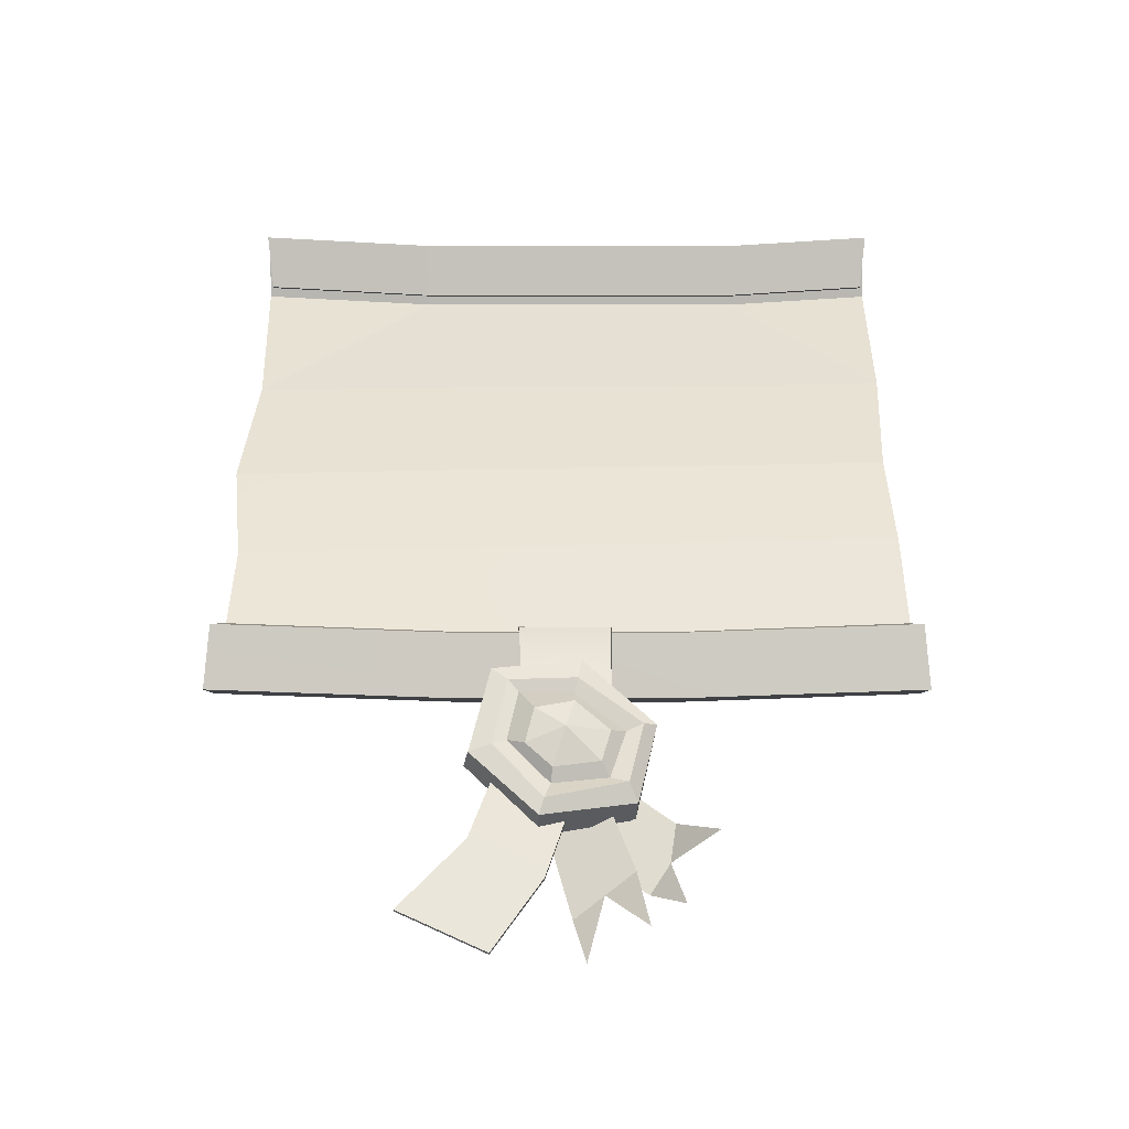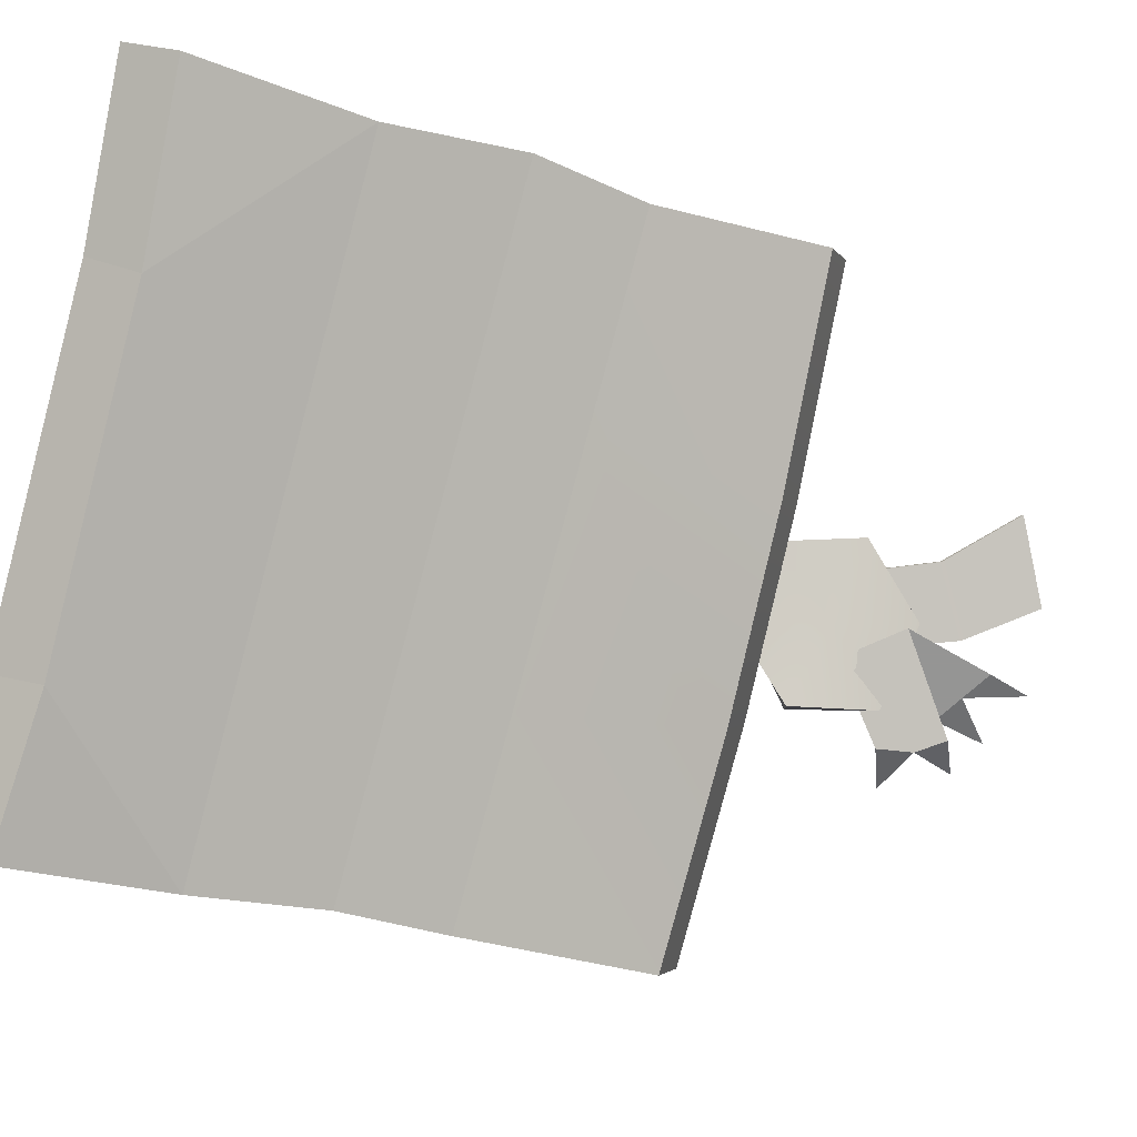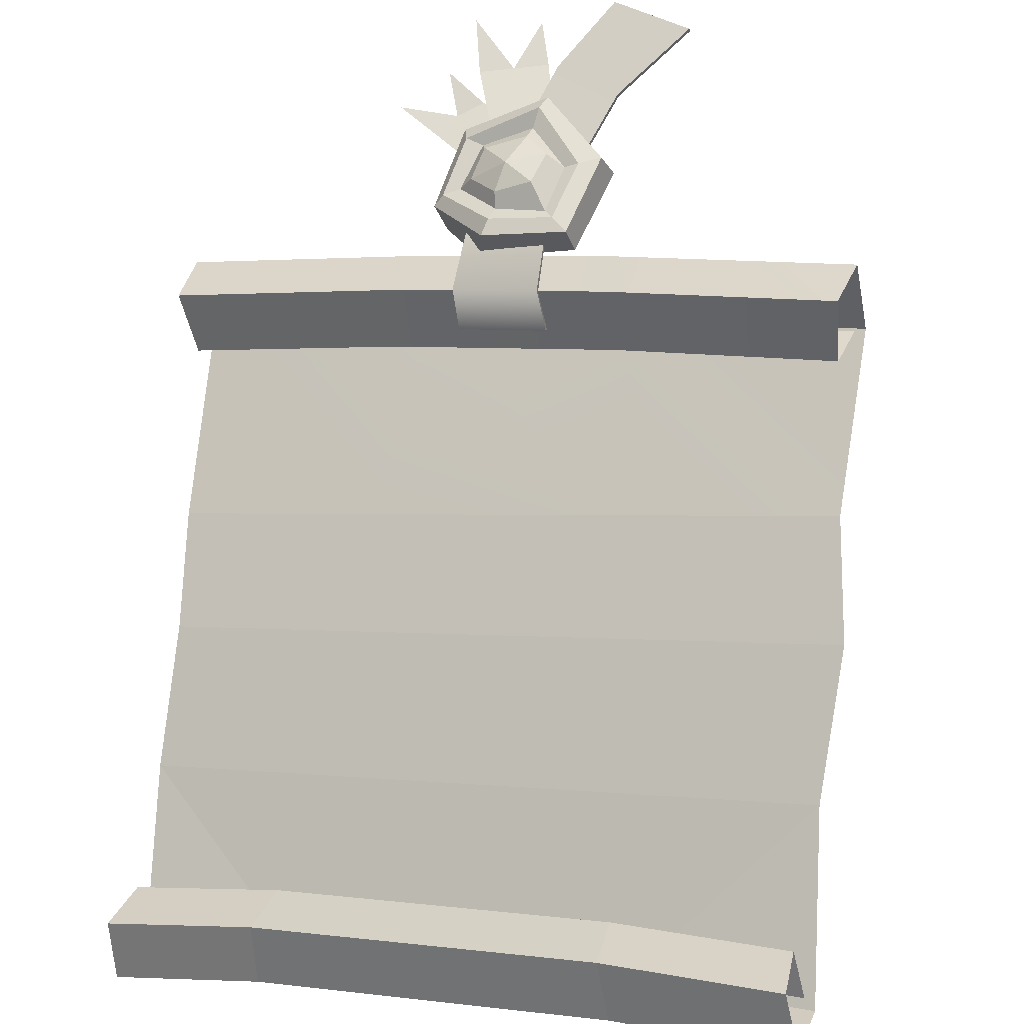
<metadata>
{"format":"obj","ext":"obj","renderer":"f3d","projection":"perspective","resolution":1024,"background":"white","views":[{"elev":-25.2,"azim":16.4,"up":"+Y"},{"elev":-72.4,"azim":-104.0,"up":"+Z"},{"elev":60.7,"azim":-167.9,"up":"+Z"}]}
</metadata>
<code>
g boatDeed
v 0.5694 0.4941 -0.3447
v 0.5877 0.2498 -0.2368
v 0.2492 0.489 -0.248
v 0.2484 0.2409 -0.1328
v -0.3153 0.48 -0.07748
v -0.2633 0.2275 0.02394
v -0.6617 0.4745 0.02714
v -0.6536 0.2173 0.1436
v 0.529 0.7932 -0.4822
v 0.5694 0.4941 -0.3447
v 0.2477 0.7725 -0.3992
v 0.5694 0.4941 -0.3447
v 0.2492 0.489 -0.248
v 0.2477 0.7725 -0.3992
v -0.3829 0.7725 -0.2131
v -0.3153 0.48 -0.07748
v -0.6617 0.4745 0.02714
v 0.5877 0.2498 -0.2368
v 0.6184 0.04326 -0.164
v 0.2484 0.2409 -0.1328
v 0.2444 0.03117 -0.04847
v -0.2633 0.2275 0.02394
v -0.2235 0.01606 0.09619
v -0.6064 0.003689 0.2145
v -0.6536 0.2173 0.1436
v 0.6184 0.04326 -0.164
v 0.6552 -0.3306 -0.0543
v 0.2444 0.03117 -0.04847
v 0.231 -0.3472 0.07088
v -0.2235 0.01606 0.09619
v -0.1664 -0.3472 0.1882
v -0.6064 0.003689 0.2145
v -0.5916 -0.3306 0.3136
v -0.6617 0.4745 0.02714
v -0.7179 0.7932 -0.1142
v -0.3829 0.7725 -0.2131
v 0.5694 0.4941 -0.3447
v 0.2492 0.489 -0.248
v 0.5877 0.2498 -0.2368
v 0.2484 0.2409 -0.1328
v -0.3153 0.48 -0.07748
v -0.2633 0.2275 0.02394
v -0.6617 0.4745 0.02714
v -0.6536 0.2173 0.1436
v 0.529 0.7932 -0.4822
v 0.2477 0.7725 -0.3992
v 0.5694 0.4941 -0.3447
v 0.5694 0.4941 -0.3447
v 0.2477 0.7725 -0.3992
v 0.2492 0.489 -0.248
v -0.3829 0.7725 -0.2131
v -0.3153 0.48 -0.07748
v -0.6617 0.4745 0.02714
v 0.5877 0.2498 -0.2368
v 0.2484 0.2409 -0.1328
v 0.6184 0.04326 -0.164
v 0.2444 0.03117 -0.04847
v -0.2633 0.2275 0.02394
v -0.2235 0.01606 0.09619
v -0.6064 0.003689 0.2145
v -0.6536 0.2173 0.1436
v 0.6184 0.04326 -0.164
v 0.2444 0.03117 -0.04847
v 0.6552 -0.3306 -0.0543
v 0.231 -0.3472 0.07088
v -0.2235 0.01606 0.09619
v -0.1664 -0.3472 0.1882
v -0.6064 0.003689 0.2145
v -0.5916 -0.3306 0.3136
v -0.6617 0.4745 0.02714
v -0.3829 0.7725 -0.2131
v -0.7179 0.7932 -0.1142
v 0.5478 0.8943 -0.4186
v 0.529 0.7932 -0.4822
v 0.2752 0.8736 -0.3381
v 0.2477 0.7725 -0.3992
v 0.273 0.7176 -0.2723
v 0.5444 0.7384 -0.3524
v 0.2952 0.8118 -0.2291
v 0.5684 0.8325 -0.3097
v 0.5307 0.788 -0.4369
v 0.5444 0.7384 -0.3524
v 0.2579 0.7673 -0.3564
v 0.273 0.7176 -0.2723
v 0.2952 0.8118 -0.2291
v 0.5684 0.8325 -0.3097
v 0.2752 0.8736 -0.3381
v 0.5478 0.8943 -0.4186
v 0.6552 -0.3306 -0.0543
v 0.6923 -0.3764 0.07123
v 0.231 -0.3472 0.07088
v 0.2579 -0.393 0.1994
v -0.1664 -0.3472 0.1882
v -0.1248 -0.393 0.3124
v -0.5546 -0.3764 0.4392
v -0.5916 -0.3306 0.3136
v 0.6936 -0.2669 0.1144
v 0.6518 -0.2166 0.0116
v 0.2804 -0.2835 0.2364
v 0.259 -0.2332 0.1275
v -0.1571 -0.2332 0.2503
v -0.1211 -0.2835 0.3549
v -0.553 -0.2166 0.3671
v -0.5322 -0.2669 0.4762
v 0.6535 -0.3027 -0.02086
v 0.2419 -0.3193 0.1006
v 0.6518 -0.2166 0.0116
v 0.259 -0.2332 0.1275
v -0.1571 -0.2332 0.2503
v -0.1594 -0.3193 0.219
v -0.553 -0.2166 0.3671
v -0.572 -0.3027 0.3408
v 0.6936 -0.2669 0.1144
v 0.2804 -0.2835 0.2364
v 0.6923 -0.3764 0.07123
v 0.2579 -0.393 0.1994
v -0.1211 -0.2835 0.3549
v -0.1248 -0.393 0.3124
v -0.5322 -0.2669 0.4762
v -0.5546 -0.3764 0.4392
v 0.2752 0.8736 -0.3381
v 0.2477 0.7725 -0.3992
v -0.3714 0.8736 -0.1473
v -0.3829 0.7725 -0.2131
v 0.2952 0.8118 -0.2291
v -0.3346 0.8118 -0.04327
v 0.273 0.7176 -0.2723
v -0.3412 0.7176 -0.09108
v 0.2579 0.7673 -0.3564
v 0.273 0.7176 -0.2723
v -0.3697 0.7673 -0.1712
v -0.3412 0.7176 -0.09108
v 0.2752 0.8736 -0.3381
v -0.3714 0.8736 -0.1473
v 0.2952 0.8118 -0.2291
v -0.3346 0.8118 -0.04327
v -0.3829 0.7725 -0.2131
v -0.7179 0.7932 -0.1142
v -0.3714 0.8736 -0.1473
v -0.6991 0.8943 -0.05061
v -0.3412 0.7176 -0.09108
v -0.3346 0.8118 -0.04327
v -0.6604 0.7384 0.003115
v -0.6574 0.8325 0.05199
v -0.3412 0.7176 -0.09108
v -0.6604 0.7384 0.003115
v -0.3697 0.7673 -0.1712
v -0.6948 0.788 -0.07526
v -0.3346 0.8118 -0.04327
v -0.3714 0.8736 -0.1473
v -0.6574 0.8325 0.05199
v -0.6991 0.8943 -0.05061
v 0.5478 0.8943 -0.4186
v 0.2752 0.8736 -0.3381
v 0.529 0.7932 -0.4822
v 0.2477 0.7725 -0.3992
v 0.273 0.7176 -0.2723
v 0.2952 0.8118 -0.2291
v 0.5444 0.7384 -0.3524
v 0.5684 0.8325 -0.3097
v 0.5307 0.788 -0.4369
v 0.2579 0.7673 -0.3564
v 0.5444 0.7384 -0.3524
v 0.273 0.7176 -0.2723
v 0.2952 0.8118 -0.2291
v 0.2752 0.8736 -0.3381
v 0.5684 0.8325 -0.3097
v 0.5478 0.8943 -0.4186
v 0.6552 -0.3306 -0.0543
v 0.231 -0.3472 0.07088
v 0.6923 -0.3764 0.07123
v 0.2579 -0.393 0.1994
v -0.1664 -0.3472 0.1882
v -0.1248 -0.393 0.3124
v -0.5546 -0.3764 0.4392
v -0.5916 -0.3306 0.3136
v 0.6936 -0.2669 0.1144
v 0.2804 -0.2835 0.2364
v 0.6518 -0.2166 0.0116
v 0.259 -0.2332 0.1275
v -0.1571 -0.2332 0.2503
v -0.1211 -0.2835 0.3549
v -0.553 -0.2166 0.3671
v -0.5322 -0.2669 0.4762
v 0.6535 -0.3027 -0.02086
v 0.6518 -0.2166 0.0116
v 0.2419 -0.3193 0.1006
v 0.259 -0.2332 0.1275
v -0.1571 -0.2332 0.2503
v -0.1594 -0.3193 0.219
v -0.553 -0.2166 0.3671
v -0.572 -0.3027 0.3408
v 0.6936 -0.2669 0.1144
v 0.6923 -0.3764 0.07123
v 0.2804 -0.2835 0.2364
v 0.2579 -0.393 0.1994
v -0.1211 -0.2835 0.3549
v -0.1248 -0.393 0.3124
v -0.5322 -0.2669 0.4762
v -0.5546 -0.3764 0.4392
v 0.2752 0.8736 -0.3381
v -0.3714 0.8736 -0.1473
v 0.2477 0.7725 -0.3992
v -0.3829 0.7725 -0.2131
v 0.2952 0.8118 -0.2291
v 0.273 0.7176 -0.2723
v -0.3346 0.8118 -0.04327
v -0.3412 0.7176 -0.09108
v 0.2579 0.7673 -0.3564
v -0.3697 0.7673 -0.1712
v 0.273 0.7176 -0.2723
v -0.3412 0.7176 -0.09108
v 0.2752 0.8736 -0.3381
v 0.2952 0.8118 -0.2291
v -0.3714 0.8736 -0.1473
v -0.3346 0.8118 -0.04327
v -0.3829 0.7725 -0.2131
v -0.3714 0.8736 -0.1473
v -0.7179 0.7932 -0.1142
v -0.6991 0.8943 -0.05061
v -0.3412 0.7176 -0.09108
v -0.6604 0.7384 0.003115
v -0.3346 0.8118 -0.04327
v -0.6574 0.8325 0.05199
v -0.3412 0.7176 -0.09108
v -0.3697 0.7673 -0.1712
v -0.6604 0.7384 0.003115
v -0.6948 0.788 -0.07526
v -0.3346 0.8118 -0.04327
v -0.6574 0.8325 0.05199
v -0.3714 0.8736 -0.1473
v -0.6991 0.8943 -0.05061
v 0.1512 -0.7821 0.3098
v 0.09026 -0.8161 0.2954
v 0.1205 -0.8991 0.3146
v 0.1512 -0.7821 0.3098
v 0.2105 -0.749 0.3238
v 0.1174 -0.5322 0.2637
v 0.09026 -0.8161 0.2954
v 0.04303 -0.6478 0.3008
v 0.2105 -0.749 0.3238
v 0.1512 -0.7821 0.3098
v 0.2401 -0.8532 0.3454
v 0.2467 -0.7088 0.2301
v 0.2063 -0.7593 0.2181
v 0.2802 -0.7903 0.2531
v 0.2467 -0.7088 0.2301
v 0.2591 -0.641 0.237
v 0.1174 -0.5322 0.2637
v 0.2063 -0.7593 0.2181
v 0.04303 -0.6478 0.3008
v 0.2591 -0.641 0.237
v 0.2467 -0.7088 0.2301
v 0.348 -0.6718 0.2757
v 0.1255 -0.3598 0.2806
v 0.1233 -0.3629 0.3469
v -0.03122 -0.3758 0.3859
v -0.04917 -0.3776 0.3318
v -0.04917 -0.3776 0.3318
v -0.03122 -0.3758 0.3859
v -0.06442 -0.5362 0.4072
v -0.08842 -0.5416 0.3596
v -0.08842 -0.5416 0.3596
v -0.06442 -0.5362 0.4072
v 0.06057 -0.6591 0.3972
v 0.03843 -0.6722 0.3297
v 0.03843 -0.6722 0.3297
v 0.06057 -0.6591 0.3972
v 0.2107 -0.6221 0.306
v 0.1878 -0.6282 0.2398
v 0.1878 -0.6282 0.2398
v 0.2107 -0.6221 0.306
v 0.2358 -0.466 0.2652
v 0.2093 -0.4579 0.2095
v 0.2093 -0.4579 0.2095
v 0.2358 -0.466 0.2652
v 0.1233 -0.3629 0.3469
v 0.1255 -0.3598 0.2806
v 0.1162 -0.4472 0.3706
v 0.1073 -0.5005 0.3933
v 0.05181 -0.4633 0.3981
v 0.05181 -0.4633 0.3981
v 0.1073 -0.5005 0.3933
v 0.03618 -0.5278 0.4017
v 0.03618 -0.5278 0.4017
v 0.1073 -0.5005 0.3933
v 0.08148 -0.5712 0.3869
v 0.08148 -0.5712 0.3869
v 0.1073 -0.5005 0.3933
v 0.1583 -0.5554 0.3503
v 0.1583 -0.5554 0.3503
v 0.1073 -0.5005 0.3933
v 0.1707 -0.4939 0.3322
v 0.1707 -0.4939 0.3322
v 0.1073 -0.5005 0.3933
v 0.1162 -0.4472 0.3706
v 0.1233 -0.3629 0.3469
v 0.1174 -0.3975 0.3534
v -0.0003507 -0.4009 0.3874
v -0.03122 -0.3758 0.3859
v -0.03122 -0.3758 0.3859
v -0.0003507 -0.4009 0.3874
v -0.02446 -0.5215 0.3985
v -0.06442 -0.5362 0.4072
v -0.06442 -0.5362 0.4072
v -0.02446 -0.5215 0.3985
v 0.07105 -0.6301 0.4014
v 0.06057 -0.6591 0.3972
v 0.06057 -0.6591 0.3972
v 0.07105 -0.6301 0.4014
v 0.2006 -0.5886 0.326
v 0.2107 -0.6221 0.306
v 0.2107 -0.6221 0.306
v 0.2006 -0.5886 0.326
v 0.2202 -0.473 0.296
v 0.2358 -0.466 0.2652
v 0.2358 -0.466 0.2652
v 0.2202 -0.473 0.296
v 0.1174 -0.3975 0.3534
v 0.1233 -0.3629 0.3469
v 0.1174 -0.3975 0.3534
v 0.1094 -0.4252 0.3491
v 0.01632 -0.4205 0.3751
v -0.0003507 -0.4009 0.3874
v -0.0003507 -0.4009 0.3874
v 0.01632 -0.4205 0.3751
v -0.0006244 -0.514 0.389
v -0.02446 -0.5215 0.3985
v -0.02446 -0.5215 0.3985
v -0.0006244 -0.514 0.389
v 0.07567 -0.5976 0.3782
v 0.07105 -0.6301 0.4014
v 0.07105 -0.6301 0.4014
v 0.07567 -0.5976 0.3782
v 0.1665 -0.5784 0.3264
v 0.2006 -0.5886 0.326
v 0.2006 -0.5886 0.326
v 0.1665 -0.5784 0.3264
v 0.1899 -0.4875 0.3036
v 0.2202 -0.473 0.296
v 0.2202 -0.473 0.296
v 0.1899 -0.4875 0.3036
v 0.1094 -0.4252 0.3491
v 0.1174 -0.3975 0.3534
v 0.1094 -0.4252 0.3491
v 0.1162 -0.4472 0.3706
v 0.05181 -0.4633 0.3981
v 0.01632 -0.4205 0.3751
v 0.01632 -0.4205 0.3751
v 0.05181 -0.4633 0.3981
v 0.03618 -0.5278 0.4017
v -0.0006244 -0.514 0.389
v -0.0006244 -0.514 0.389
v 0.03618 -0.5278 0.4017
v 0.08148 -0.5712 0.3869
v 0.07567 -0.5976 0.3782
v 0.07567 -0.5976 0.3782
v 0.08148 -0.5712 0.3869
v 0.1583 -0.5554 0.3503
v 0.1665 -0.5784 0.3264
v 0.1665 -0.5784 0.3264
v 0.1583 -0.5554 0.3503
v 0.1707 -0.4939 0.3322
v 0.1899 -0.4875 0.3036
v 0.1899 -0.4875 0.3036
v 0.1707 -0.4939 0.3322
v 0.1162 -0.4472 0.3706
v 0.1094 -0.4252 0.3491
v 0.1512 -0.7821 0.3098
v 0.1205 -0.8991 0.3146
v 0.09026 -0.8161 0.2954
v 0.1174 -0.5322 0.2637
v 0.2105 -0.749 0.3238
v 0.1512 -0.7821 0.3098
v 0.09026 -0.8161 0.2954
v 0.04303 -0.6478 0.3008
v 0.2105 -0.749 0.3238
v 0.2401 -0.8532 0.3454
v 0.1512 -0.7821 0.3098
v 0.2467 -0.7088 0.2301
v 0.2802 -0.7903 0.2531
v 0.2063 -0.7593 0.2181
v 0.1174 -0.5322 0.2637
v 0.2591 -0.641 0.237
v 0.2467 -0.7088 0.2301
v 0.2063 -0.7593 0.2181
v 0.04303 -0.6478 0.3008
v 0.2591 -0.641 0.237
v 0.348 -0.6718 0.2757
v 0.2467 -0.7088 0.2301
v 0.1878 -0.6282 0.2398
v 0.2093 -0.4579 0.2095
v 0.06188 -0.5109 0.2797
v 0.1255 -0.3598 0.2806
v -0.04917 -0.3776 0.3318
v -0.08842 -0.5416 0.3596
v 0.03843 -0.6722 0.3297
v -0.02345 -0.2431 0.2566
v 0.1394 -0.2447 0.2078
v 0.1581 -0.2786 0.2843
v 0.001127 -0.2772 0.3295
v 0.01295 -0.4226 0.3424
v 0.1612 -0.4317 0.2913
v 0.1612 -0.4317 0.2913
v 0.09976 -0.6224 0.3358
v -0.02969 -0.5747 0.3754
v 0.06174 -0.7596 0.3654
v -0.06521 -0.6899 0.4017
v -0.01948 -0.8963 0.4127
v -0.1726 -0.8226 0.4595
v -0.02449 -0.249 0.2523
v -0.0002686 -0.2821 0.3194
v 0.1567 -0.2835 0.2742
v 0.1383 -0.2506 0.2035
v 0.1593 -0.4322 0.2844
v 0.01112 -0.4232 0.3354
v -0.03158 -0.5755 0.3685
v 0.09784 -0.6233 0.3289
v 0.1593 -0.4322 0.2844
v 0.05991 -0.7605 0.3585
v -0.06704 -0.6908 0.3948
v -0.1746 -0.8235 0.4526
v -0.02148 -0.8973 0.4059
v 0.1383 -0.2506 0.2035
v 0.1567 -0.2835 0.2742
v 0.1581 -0.2786 0.2843
v 0.1394 -0.2447 0.2078
v 0.1612 -0.4317 0.2913
v 0.1593 -0.4322 0.2844
v 0.09976 -0.6224 0.3358
v 0.09784 -0.6233 0.3289
v 0.06174 -0.7596 0.3654
v 0.05991 -0.7605 0.3585
v -0.02148 -0.8973 0.4059
v -0.01948 -0.8963 0.4127
v -0.02449 -0.249 0.2523
v 0.1383 -0.2506 0.2035
v 0.1394 -0.2447 0.2078
v -0.02345 -0.2431 0.2566
v -0.0002686 -0.2821 0.3194
v -0.02449 -0.249 0.2523
v -0.02345 -0.2431 0.2566
v 0.001127 -0.2772 0.3295
v 0.01112 -0.4232 0.3354
v 0.01295 -0.4226 0.3424
v -0.03158 -0.5755 0.3685
v -0.02969 -0.5747 0.3754
v -0.06521 -0.6899 0.4017
v -0.06704 -0.6908 0.3948
v -0.1746 -0.8235 0.4526
v -0.1726 -0.8226 0.4595
v -0.02148 -0.8973 0.4059
v -0.1746 -0.8235 0.4526
v -0.1726 -0.8226 0.4595
v -0.01948 -0.8963 0.4127
g boatDeed_0
f 3 2 1
f 3 4 2
f 5 4 3
f 5 6 4
f 7 6 5
f 7 8 6
f 11 10 9
f 14 13 12
f 15 13 14
f 15 16 13
f 15 17 16
f 20 19 18
f 20 21 19
f 22 21 20
f 22 23 21
f 22 24 23
f 22 25 24
f 28 27 26
f 28 29 27
f 30 29 28
f 30 31 29
f 32 31 30
f 32 33 31
f 36 35 34
f 39 38 37
f 40 38 39
f 40 41 38
f 42 41 40
f 42 43 41
f 44 43 42
f 47 46 45
f 50 49 48
f 50 51 49
f 52 51 50
f 53 51 52
f 56 55 54
f 57 55 56
f 57 58 55
f 59 58 57
f 60 58 59
f 61 58 60
f 64 63 62
f 65 63 64
f 65 66 63
f 67 66 65
f 67 68 66
f 69 68 67
f 72 71 70
g boatDeed_1
f 75 74 73
f 75 76 74
f 79 78 77
f 79 80 78
f 83 82 81
f 83 84 82
f 87 86 85
f 87 88 86
f 91 90 89
f 91 92 90
f 93 92 91
f 93 94 92
f 93 95 94
f 93 96 95
f 99 98 97
f 99 100 98
f 99 101 100
f 99 102 101
f 102 103 101
f 102 104 103
f 107 106 105
f 107 108 106
f 109 106 108
f 109 110 106
f 111 110 109
f 111 112 110
f 115 114 113
f 115 116 114
f 116 117 114
f 116 118 117
f 118 119 117
f 118 120 119
f 123 122 121
f 123 124 122
f 127 126 125
f 127 128 126
f 131 130 129
f 131 132 130
f 135 134 133
f 135 136 134
f 139 138 137
f 139 140 138
f 143 142 141
f 143 144 142
f 147 146 145
f 147 148 146
f 151 150 149
f 151 152 150
f 155 154 153
f 156 154 155
f 159 158 157
f 160 158 159
f 163 162 161
f 164 162 163
f 167 166 165
f 168 166 167
f 171 170 169
f 172 170 171
f 172 173 170
f 174 173 172
f 175 173 174
f 176 173 175
f 179 178 177
f 180 178 179
f 181 178 180
f 182 178 181
f 183 182 181
f 184 182 183
f 187 186 185
f 188 186 187
f 187 189 188
f 190 189 187
f 190 191 189
f 192 191 190
f 195 194 193
f 196 194 195
f 197 196 195
f 198 196 197
f 199 198 197
f 200 198 199
f 203 202 201
f 204 202 203
f 207 206 205
f 208 206 207
f 211 210 209
f 212 210 211
f 215 214 213
f 216 214 215
f 219 218 217
f 220 218 219
f 223 222 221
f 224 222 223
f 227 226 225
f 228 226 227
f 231 230 229
f 232 230 231
f 235 234 233
f 238 237 236
f 236 239 238
f 239 240 238
f 243 242 241
f 246 245 244
f 249 248 247
f 247 250 249
f 250 251 249
f 254 253 252
f 257 256 255
f 258 257 255
f 261 260 259
f 262 261 259
f 265 264 263
f 266 265 263
f 269 268 267
f 270 269 267
f 273 272 271
f 274 273 271
f 277 276 275
f 278 277 275
f 281 280 279
f 284 283 282
f 287 286 285
f 290 289 288
f 293 292 291
f 296 295 294
f 299 298 297
f 300 299 297
f 303 302 301
f 304 303 301
f 307 306 305
f 308 307 305
f 311 310 309
f 312 311 309
f 315 314 313
f 316 315 313
f 319 318 317
f 320 319 317
f 323 322 321
f 324 323 321
f 327 326 325
f 328 327 325
f 331 330 329
f 332 331 329
f 335 334 333
f 336 335 333
f 339 338 337
f 340 339 337
f 343 342 341
f 344 343 341
f 347 346 345
f 348 347 345
f 351 350 349
f 352 351 349
f 355 354 353
f 356 355 353
f 359 358 357
f 360 359 357
f 363 362 361
f 364 363 361
f 367 366 365
f 368 367 365
f 371 370 369
f 374 373 372
f 372 375 374
f 372 376 375
f 379 378 377
f 382 381 380
f 385 384 383
f 383 386 385
f 383 387 386
f 390 389 388
f 393 392 391
f 394 392 393
f 395 394 393
f 395 393 396
f 393 391 397
f 393 397 396
f 400 399 398
f 401 400 398
f 401 402 400
f 402 403 400
f 405 404 402
f 406 405 402
f 407 405 406
f 408 407 406
f 409 407 408
f 410 409 408
f 413 412 411
f 414 413 411
f 413 415 412
f 415 416 412
f 418 417 416
f 419 418 416
f 418 420 417
f 420 421 417
f 422 421 420
f 423 422 420
f 426 425 424
f 427 426 424
f 426 428 425
f 428 429 425
f 428 430 429
f 430 431 429
f 430 432 431
f 432 433 431
f 434 433 432
f 435 434 432
f 438 437 436
f 439 438 436
f 442 441 440
f 443 442 440
f 443 440 444
f 445 443 444
f 445 444 446
f 447 445 446
f 447 446 448
f 446 449 448
f 448 449 450
f 451 448 450
f 454 453 452
f 455 454 452

</code>
